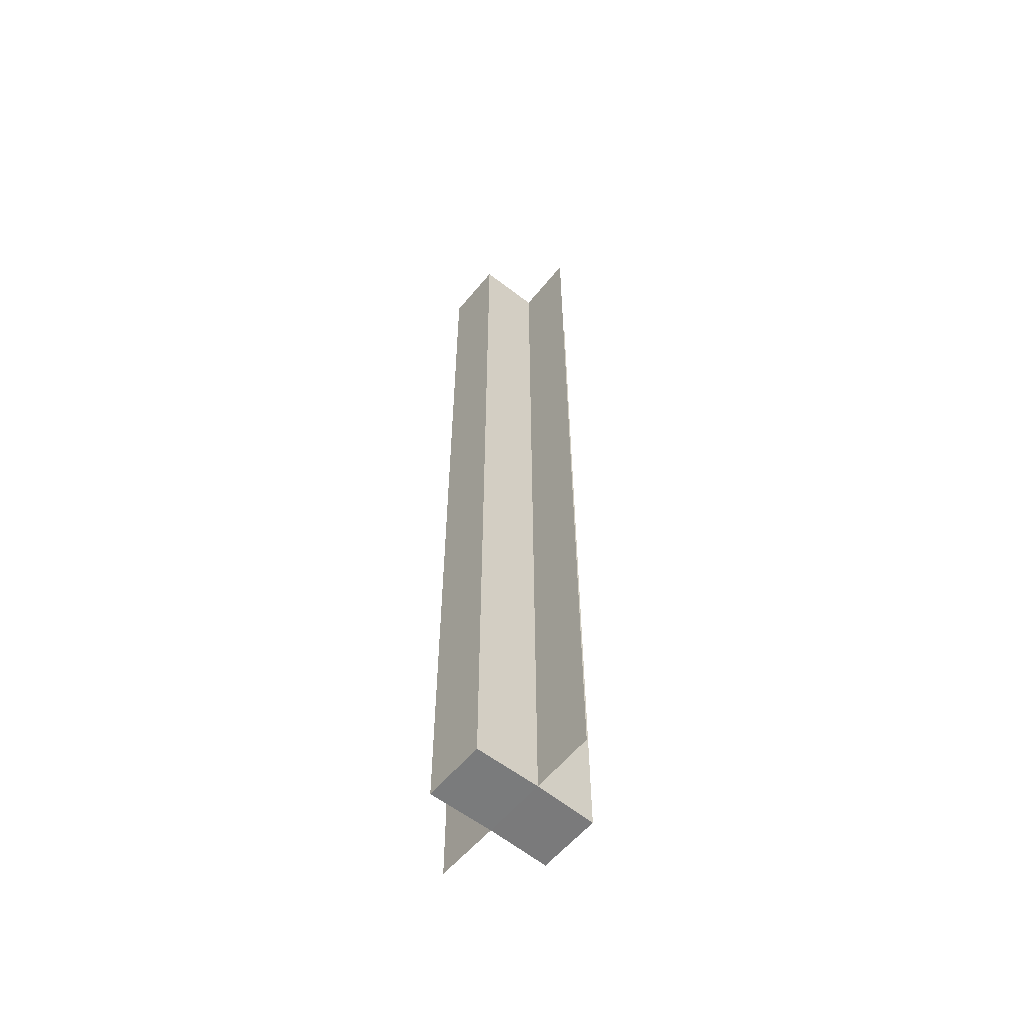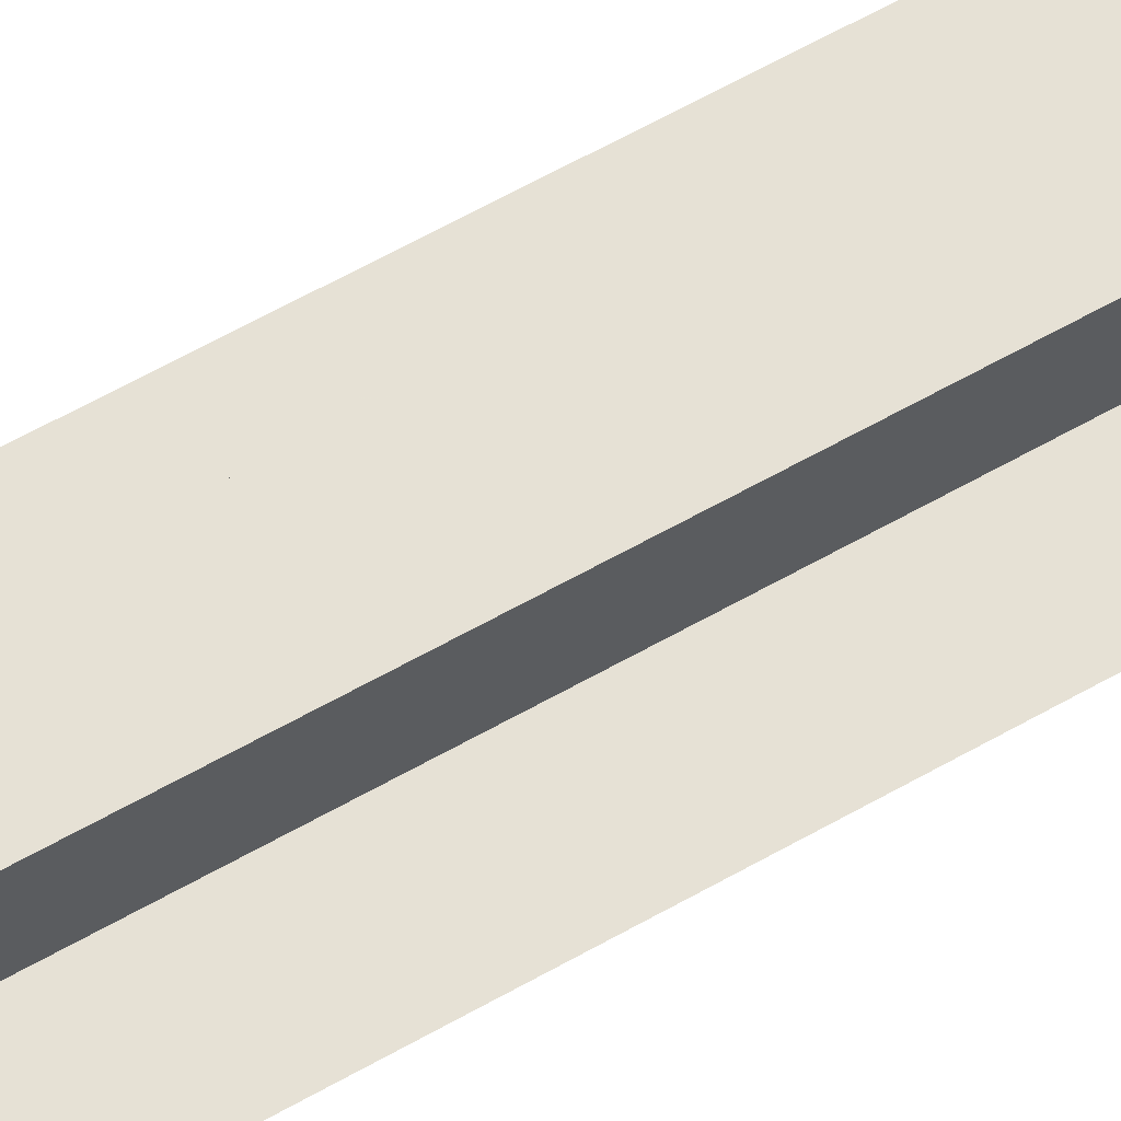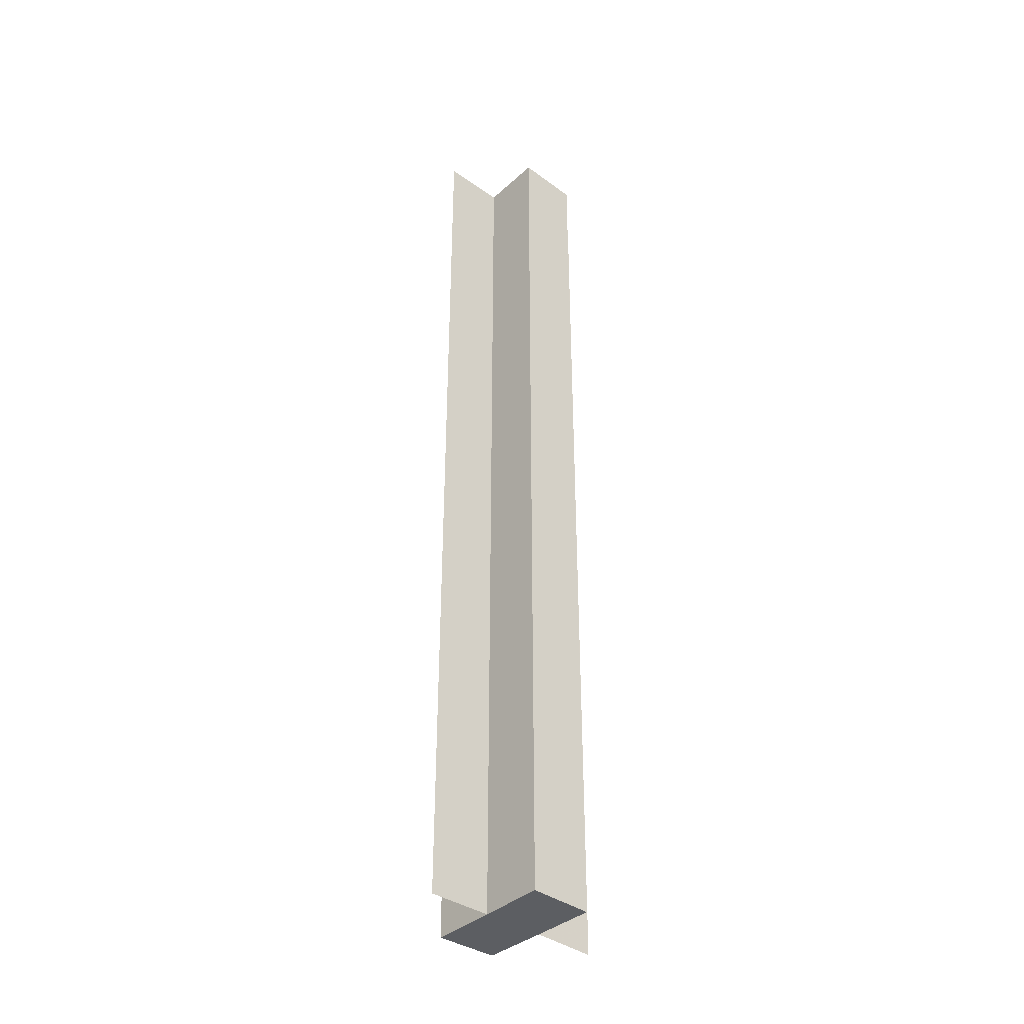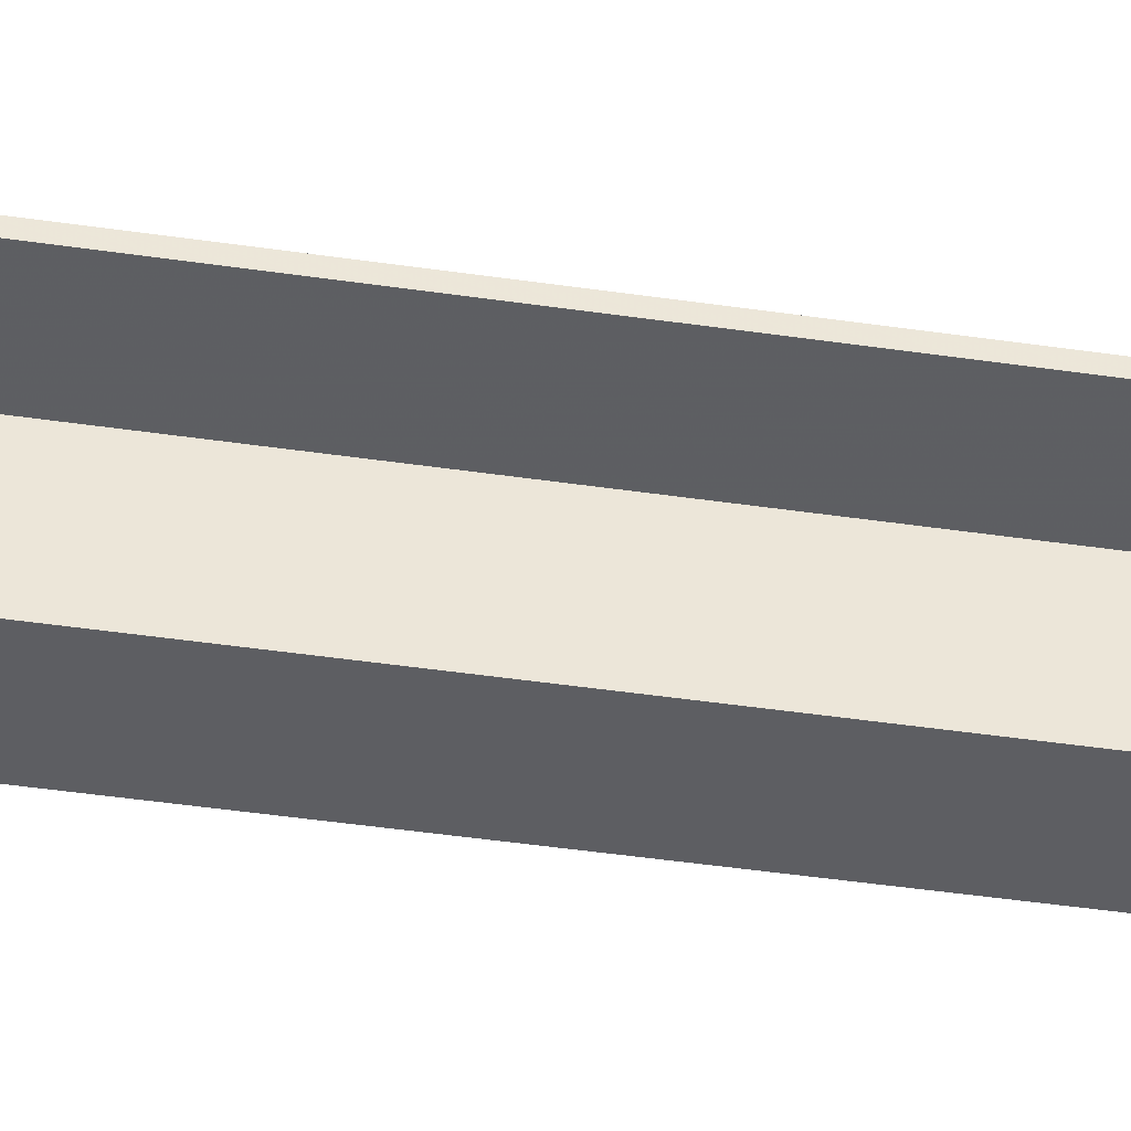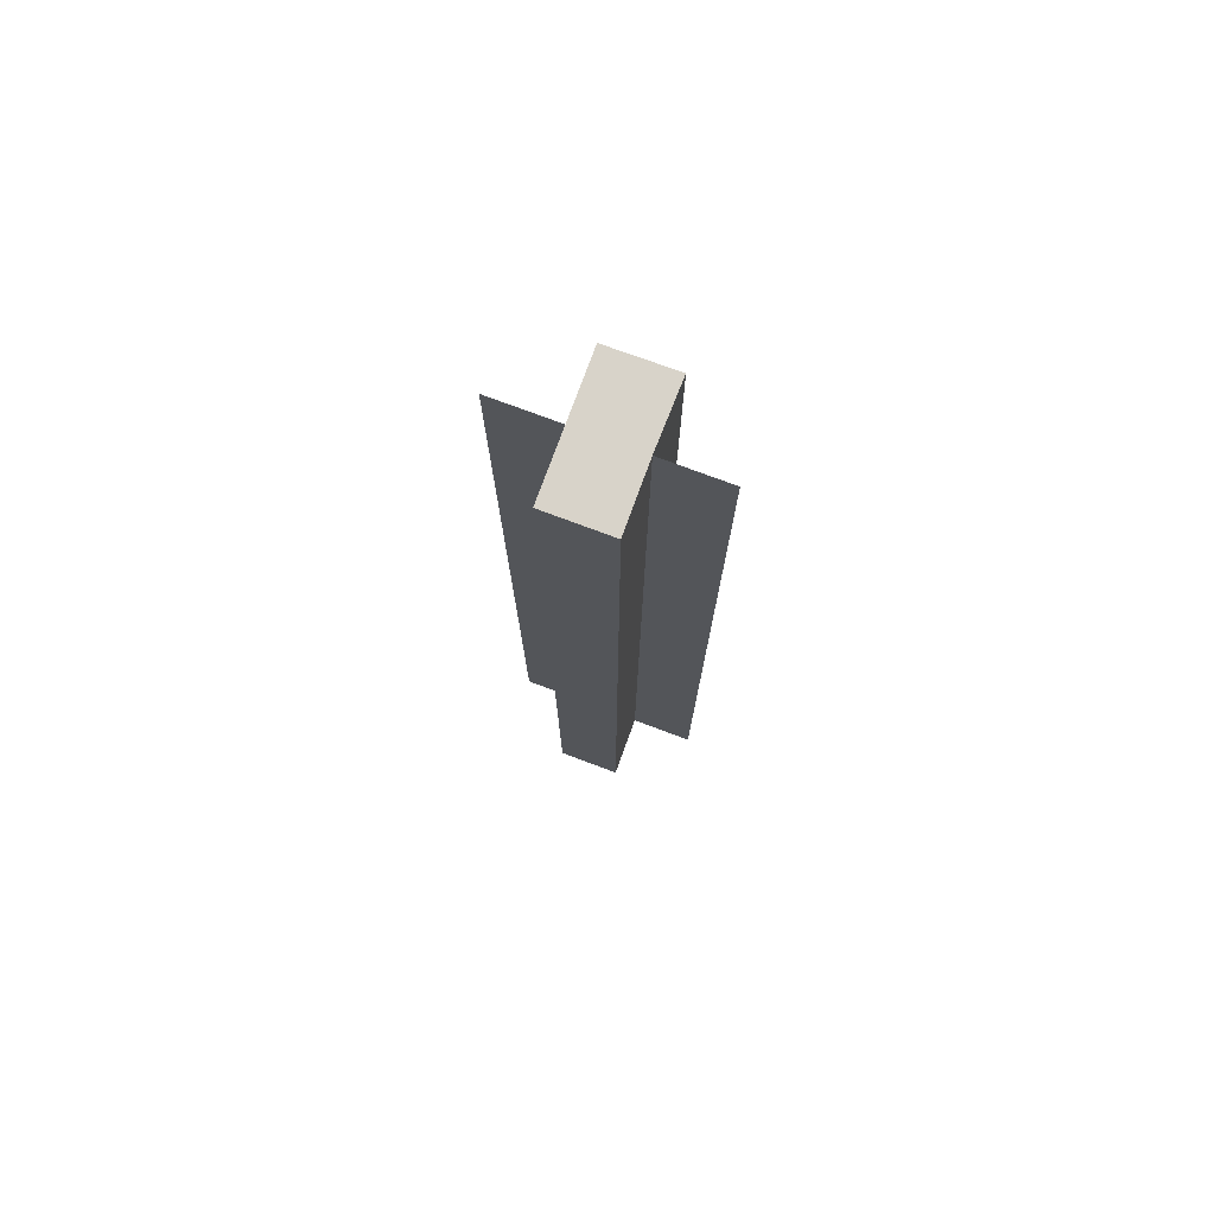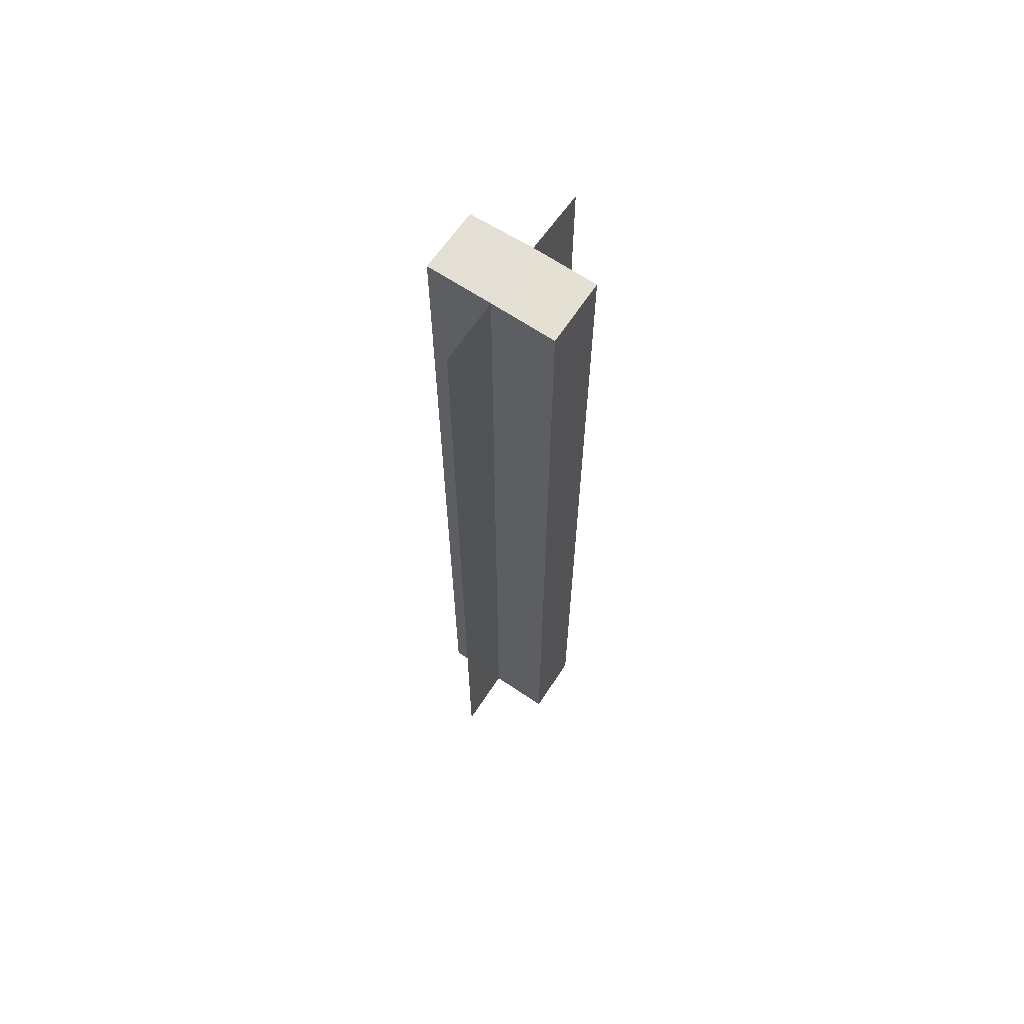
<metadata>
{"format":"obj","ext":"obj","renderer":"f3d","projection":"perspective","resolution":1024,"background":"white","views":[{"elev":-58.3,"azim":50.8,"up":"+Z"},{"elev":64.5,"azim":60.5,"up":"+Y"},{"elev":-38.2,"azim":138.0,"up":"+Z"},{"elev":-39.4,"azim":-100.7,"up":"+Y"},{"elev":76.0,"azim":-159.5,"up":"+Z"},{"elev":65.8,"azim":-56.1,"up":"+Z"}]}
</metadata>
<code>
o 3998
v 2199 1910 3.8
v 2199 1910 3.8
v 2199 1910 3.95
v 2199 1910 3.8
v 2199 1910 3.95
v 2199 1910 3.8
v 2199 1910 3.95
v 2199 1910 3.8
v 2199 1910 3.8
v 2199 1910 3.95
v 2199 1910 3.95
v 2199 1910 3.8
v 2199 1910 3.95
v 2199 1910 3.8
v 2199 1910 3.8
v 2199 1910 3.8
v 2199 1910 3.8
v 2199 1910 3.8
v 2199 1910 3.8
v 2199 1910 3.8
v 2199 1910 3.8
v 2199 1910 3.95
v 2199 1910 3.95
v 2199 1910 3.8
v 2199 1910 3.8
v 2199 1910 3.95
v 2199 1910 3.95
v 2199 1910 3.95
v 2199 1910 3.8
v 2199 1910 3.8
v 2199 1910 3.8
v 2199 1910 3.8
v 2199 1910 3.8
v 2199 1910 3.95
v 2199 1910 3.8
v 2199 1910 3.8
v 2199 1910 3.95
v 2199 1910 3.8
v 2199 1910 3.95
v 2199 1910 3.95
v 2199 1910 3.95
v 2199 1910 3.95
v 2199 1910 3.8
v 2199 1910 3.8
v 2199 1910 3.8
v 2199 1910 3.95
v 2199 1910 3.95
v 2199 1910 3.95
v 2199 1910 3.95
v 2199 1910 3.95
f 1 2 3
f 4 2 5
f 3 6 7
f 5 6 7
f 2 8 9
f 10 9 11
f 10 12 13
f 14 15 10
f 14 16 10
f 17 9 18
f 17 18 19
f 20 19 21
f 22 19 23
f 24 25 22
f 26 18 27
f 28 18 27
f 29 30 26
f 31 30 28
f 32 33 34
f 32 35 34
f 34 36 37
f 34 38 39
f 34 40 41
f 42 43 41
f 44 45 42
f 46 47 40
f 46 48 47
f 49 50 48

</code>
